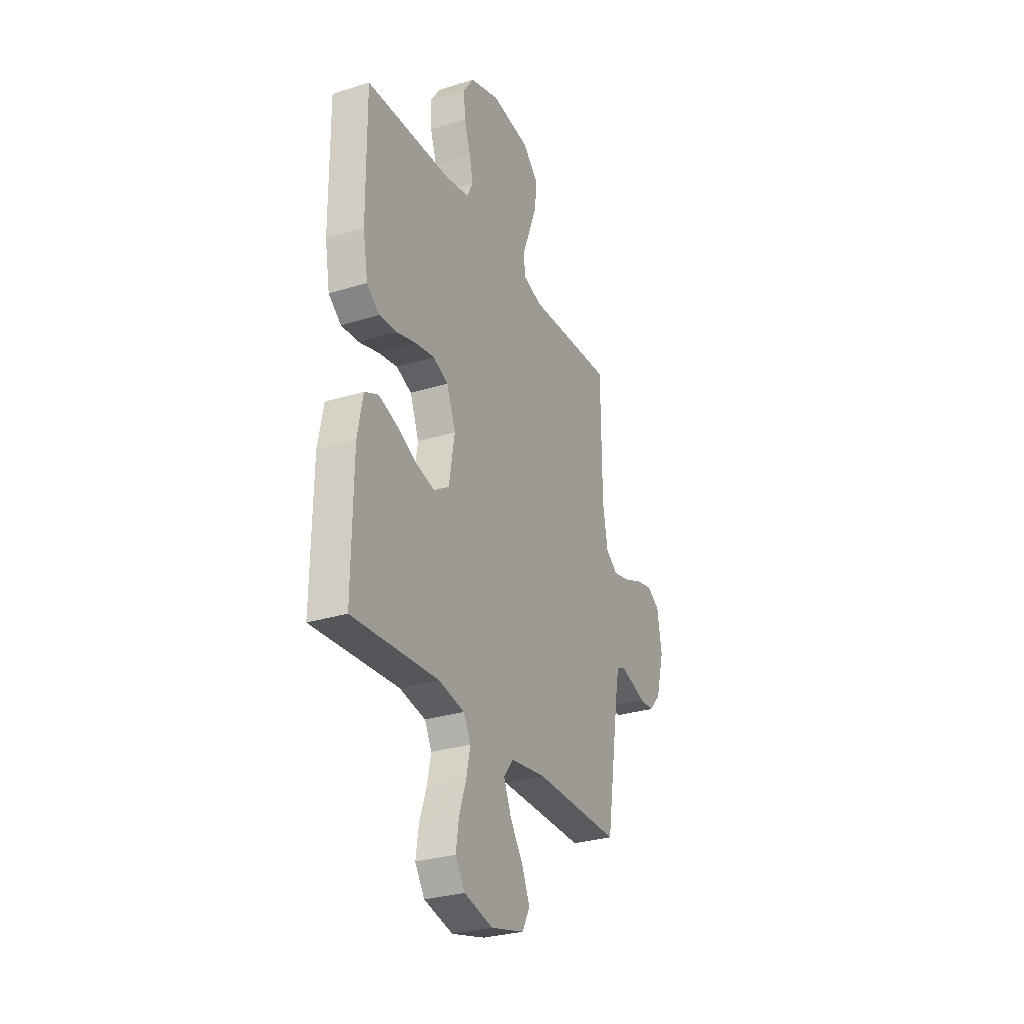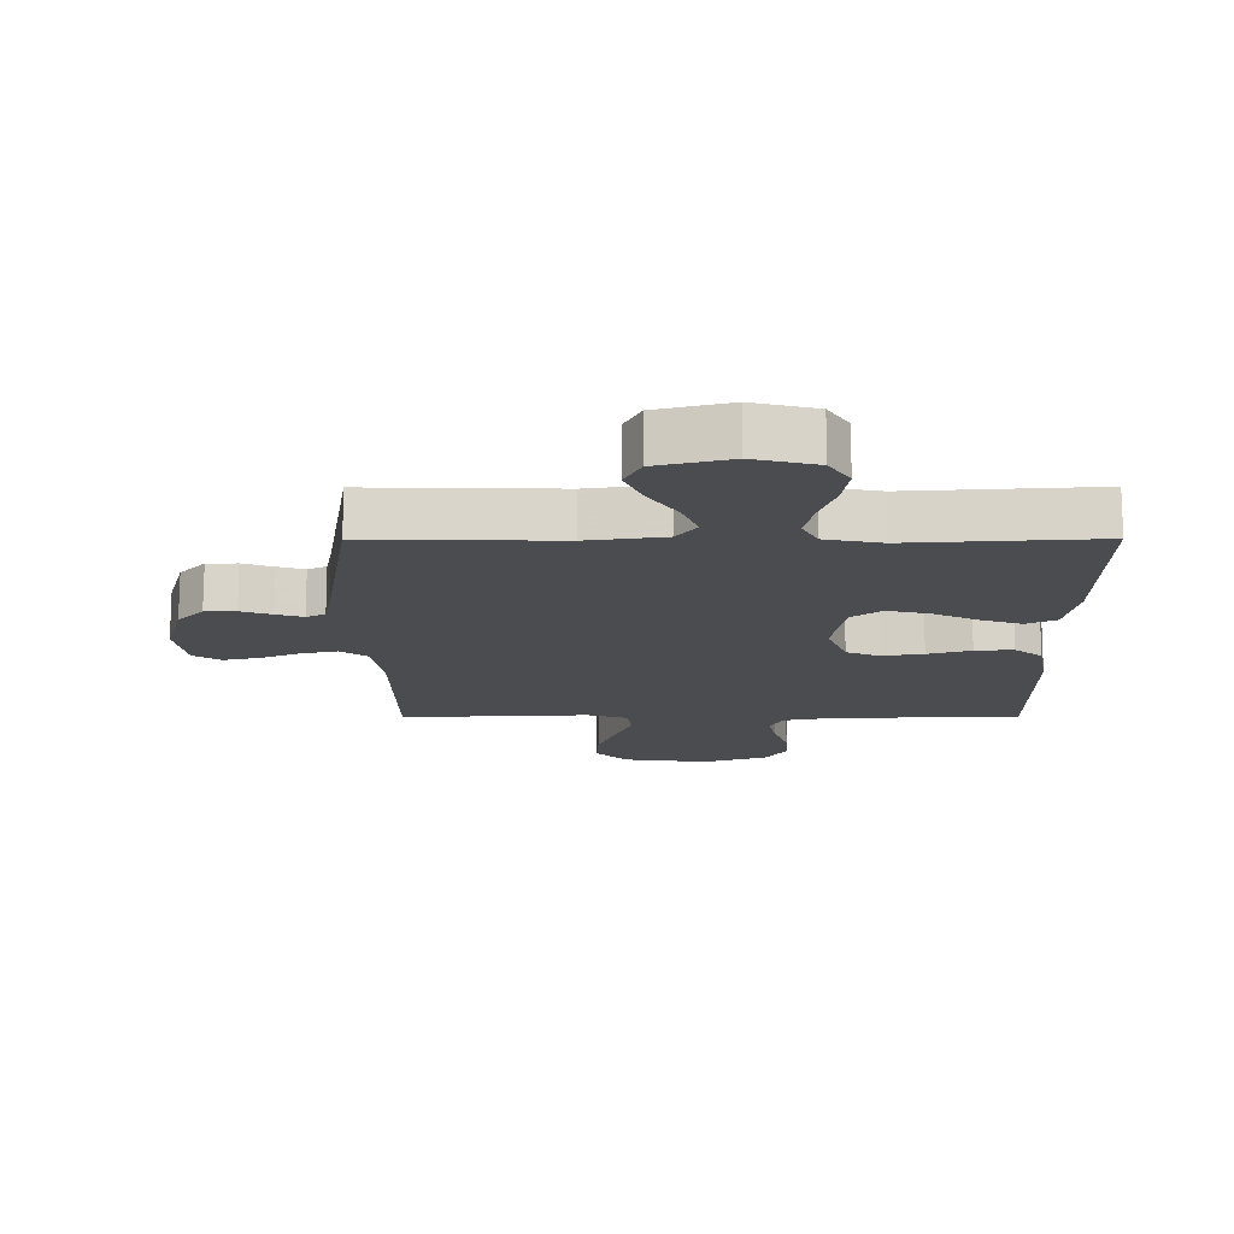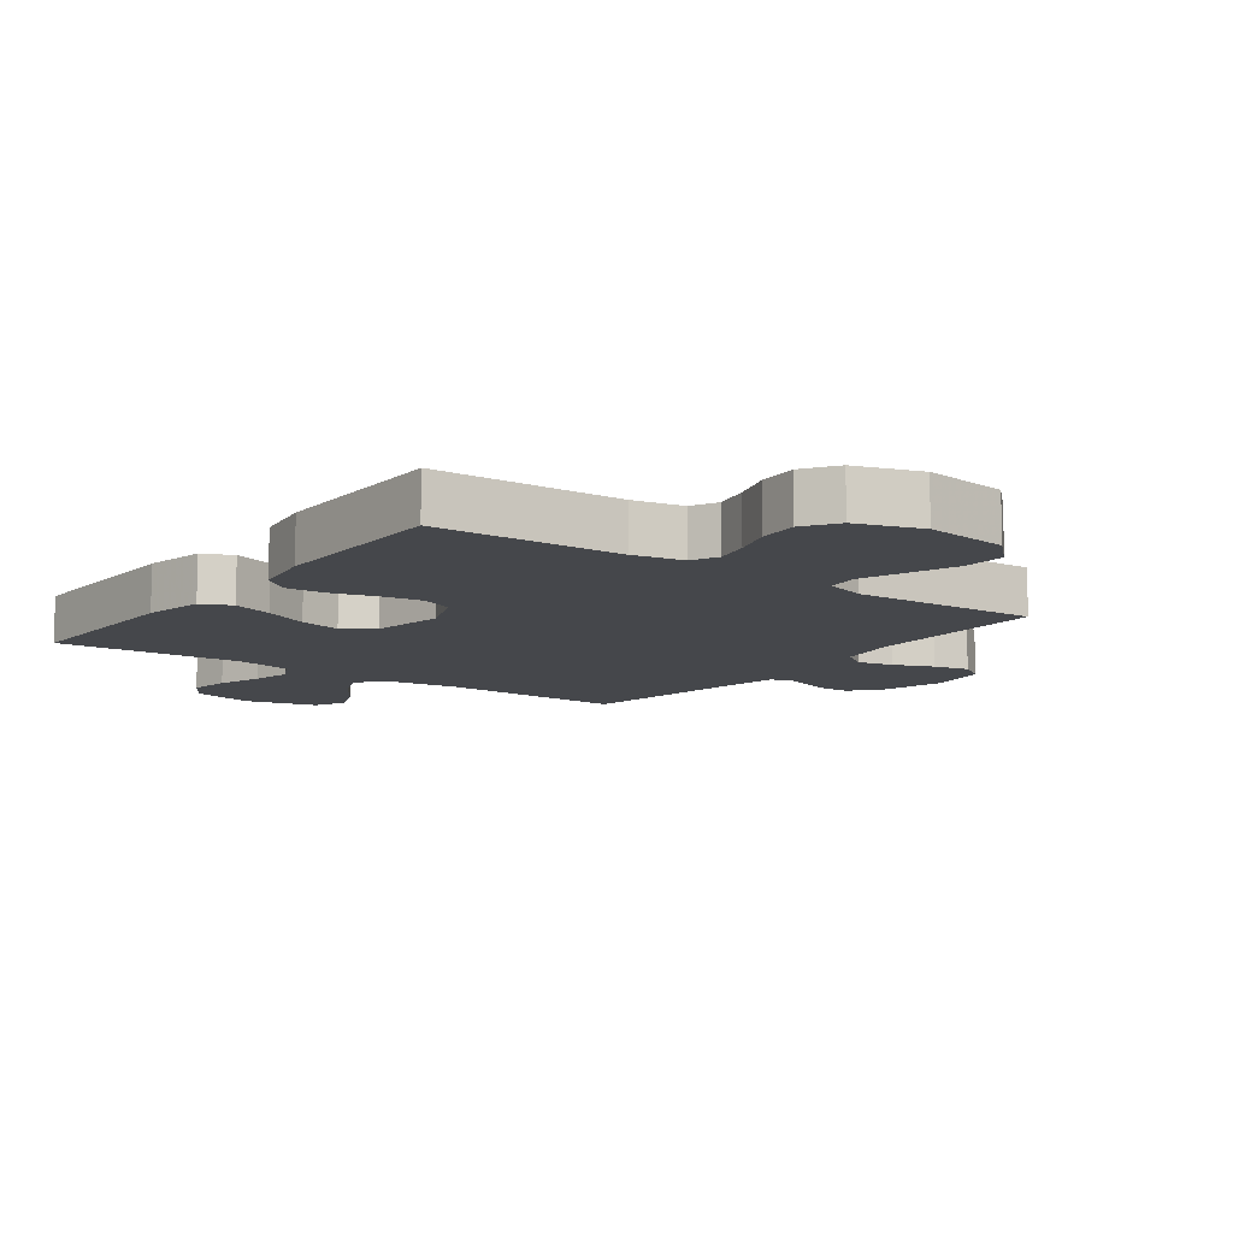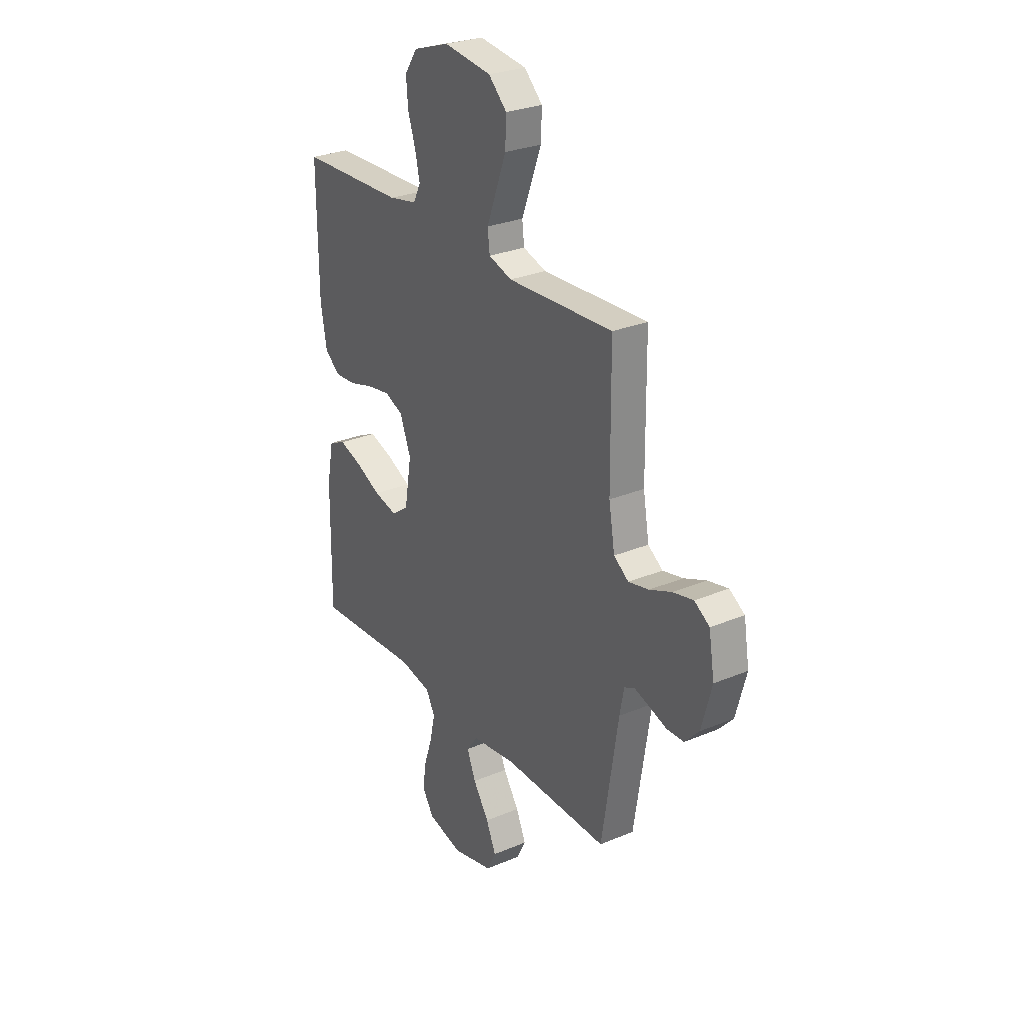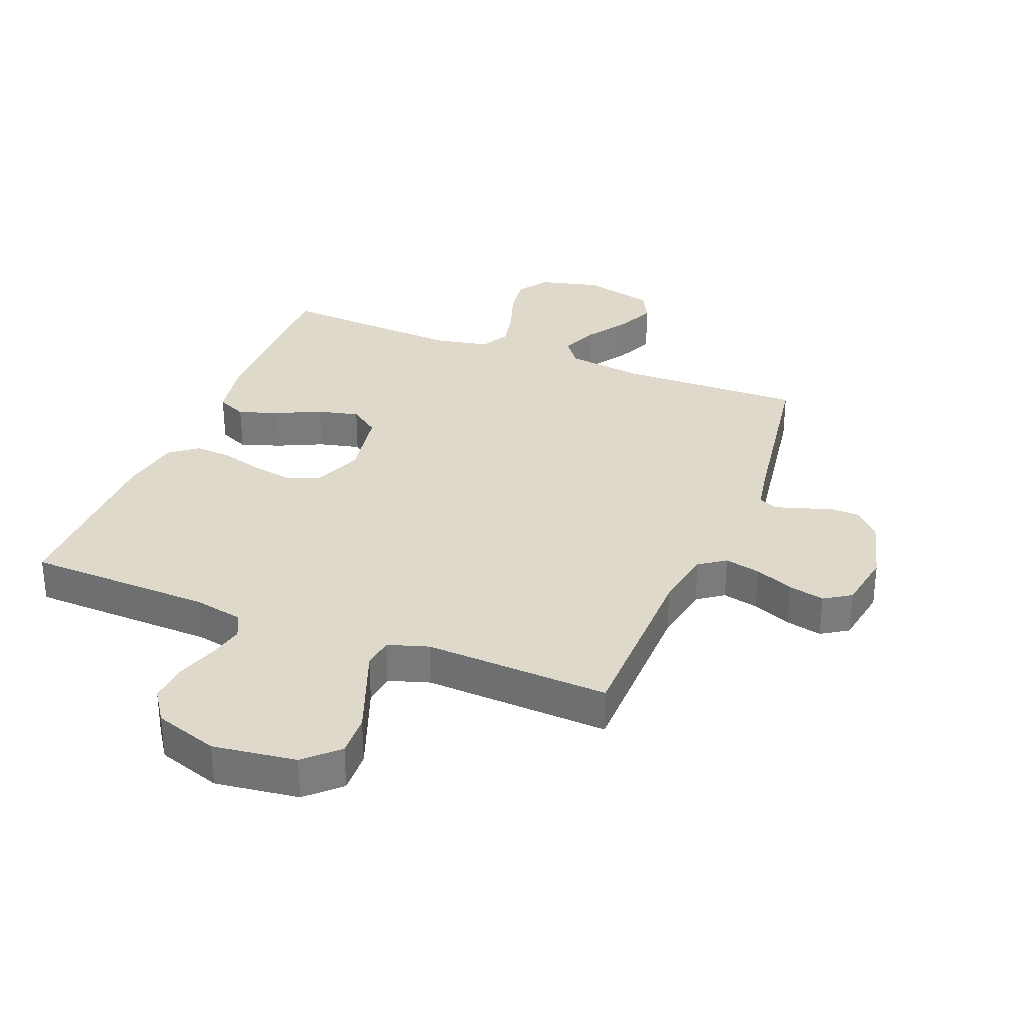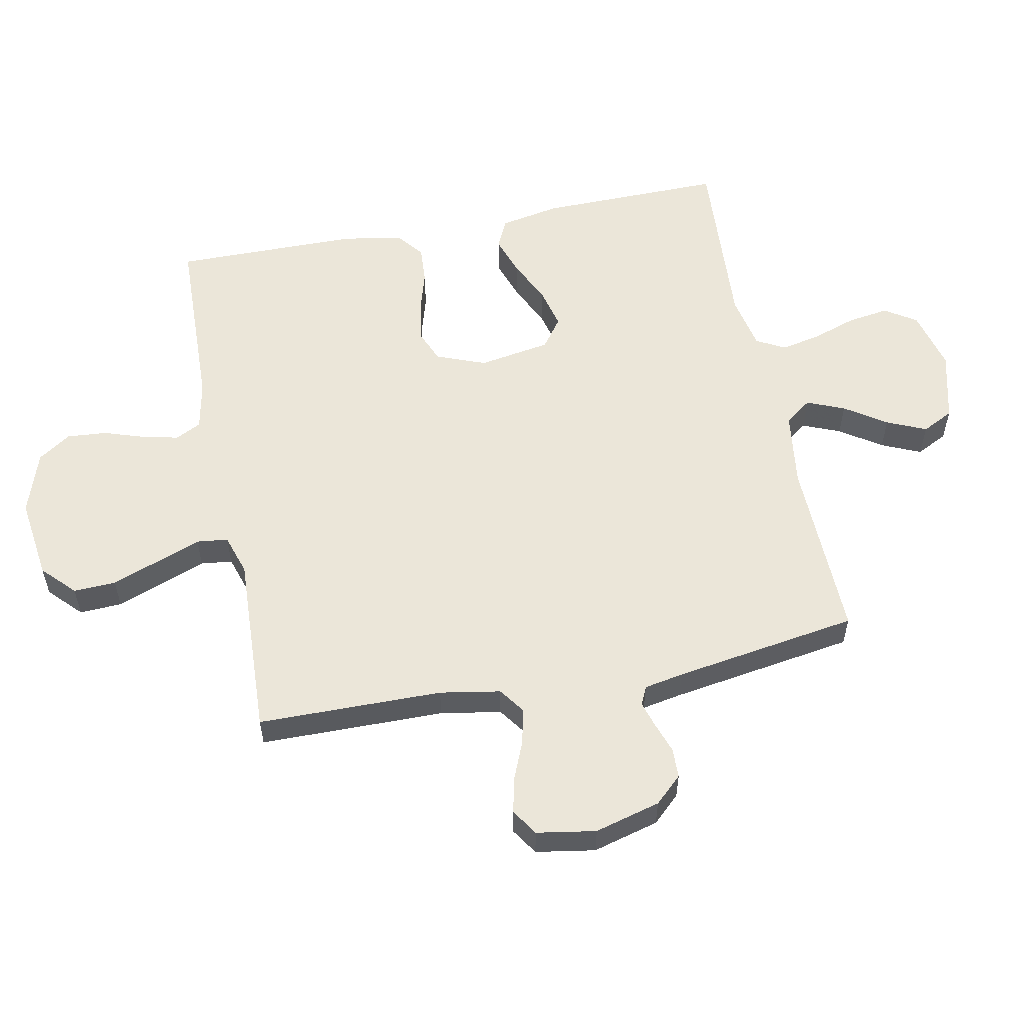
<metadata>
{"format":"obj","ext":"obj","renderer":"f3d","projection":"perspective","resolution":1024,"background":"white","views":[{"elev":-29.2,"azim":-65.2,"up":"+Z"},{"elev":-15.2,"azim":-179.8,"up":"+Y"},{"elev":-10.5,"azim":-36.4,"up":"+Y"},{"elev":27.9,"azim":57.4,"up":"+Z"},{"elev":31.7,"azim":21.7,"up":"+Y"},{"elev":56.1,"azim":78.8,"up":"+Y"}]}
</metadata>
<code>
v -0.5 0.07 -0.5
v -0.496 0.07 -0.2
v -0.477 0.07 -0.102
v -0.429 0.07 -0.08
v -0.364 0.07 -0.102
v -0.292 0.07 -0.136
v -0.225 0.07 -0.152
v -0.177 0.07 -0.117
v -0.157 0.07 0
v -0.188 0.07 0.08
v -0.241 0.07 0.102
v -0.307 0.07 0.091
v -0.376 0.07 0.071
v -0.437 0.07 0.067
v -0.481 0.07 0.102
v -0.498 0.07 0.2
v -0.5 0.07 0.5
v -0.2 0.07 0.509
v -0.12 0.07 0.525
v -0.099 0.07 0.567
v -0.112 0.07 0.625
v -0.134 0.07 0.691
v -0.139 0.07 0.756
v -0.103 0.07 0.809
v 0 0.07 0.843
v 0.135 0.07 0.825
v 0.187 0.07 0.775
v 0.184 0.07 0.706
v 0.155 0.07 0.629
v 0.128 0.07 0.558
v 0.134 0.07 0.507
v 0.2 0.07 0.486
v 0.5 0.07 0.5
v 0.503 0.07 0.2
v 0.52 0.07 0.102
v 0.562 0.07 0.072
v 0.62 0.07 0.085
v 0.683 0.07 0.111
v 0.741 0.07 0.124
v 0.784 0.07 0.096
v 0.8 0.07 0
v 0.771 0.07 -0.107
v 0.73 0.07 -0.151
v 0.681 0.07 -0.152
v 0.632 0.07 -0.135
v 0.589 0.07 -0.122
v 0.559 0.07 -0.136
v 0.547 0.07 -0.2
v 0.5 0.07 -0.5
v 0.2 0.07 -0.493
v 0.076 0.07 -0.51
v 0.044 0.07 -0.553
v 0.069 0.07 -0.614
v 0.114 0.07 -0.681
v 0.142 0.07 -0.745
v 0.116 0.07 -0.796
v 0 0.07 -0.825
v -0.1 0.07 -0.8
v -0.133 0.07 -0.749
v -0.123 0.07 -0.682
v -0.099 0.07 -0.611
v -0.085 0.07 -0.546
v -0.11 0.07 -0.499
v -0.2 0.07 -0.481
v -0.5 0 -0.5
v -0.496 0 -0.2
v -0.477 0 -0.102
v -0.429 0 -0.08
v -0.364 0 -0.102
v -0.292 0 -0.136
v -0.225 0 -0.152
v -0.177 0 -0.117
v -0.157 0 0
v -0.188 0 0.08
v -0.241 0 0.102
v -0.307 0 0.091
v -0.376 0 0.071
v -0.437 0 0.067
v -0.481 0 0.102
v -0.498 0 0.2
v -0.5 0 0.5
v -0.2 0 0.509
v -0.12 0 0.525
v -0.099 0 0.567
v -0.112 0 0.625
v -0.134 0 0.691
v -0.139 0 0.756
v -0.103 0 0.809
v 0 0 0.843
v 0.135 0 0.825
v 0.187 0 0.775
v 0.184 0 0.706
v 0.155 0 0.629
v 0.128 0 0.558
v 0.134 0 0.507
v 0.2 0 0.486
v 0.5 0 0.5
v 0.503 0 0.2
v 0.52 0 0.102
v 0.562 0 0.072
v 0.62 0 0.085
v 0.683 0 0.111
v 0.741 0 0.124
v 0.784 0 0.096
v 0.8 0 0
v 0.771 0 -0.107
v 0.73 0 -0.151
v 0.681 0 -0.152
v 0.632 0 -0.135
v 0.589 0 -0.122
v 0.559 0 -0.136
v 0.547 0 -0.2
v 0.5 0 -0.5
v 0.2 0 -0.493
v 0.076 0 -0.51
v 0.044 0 -0.553
v 0.069 0 -0.614
v 0.114 0 -0.681
v 0.142 0 -0.745
v 0.116 0 -0.796
v 0 0 -0.825
v -0.1 0 -0.8
v -0.133 0 -0.749
v -0.123 0 -0.682
v -0.099 0 -0.611
v -0.085 0 -0.546
v -0.11 0 -0.499
v -0.2 0 -0.481
f 59 60 61
f 58 59 61
f 57 58 61
f 56 57 61
f 55 56 61
f 54 55 61
f 53 54 61
f 52 53 61 62
f 51 52 62 63
f 48 49 50
f 51 63 64
f 50 51 64
f 48 50 64
f 47 48 64
f 43 44 45
f 42 43 45
f 41 42 45
f 40 41 45
f 39 40 45
f 38 39 45
f 37 38 45
f 36 37 45 46
f 47 64 1
f 46 47 1
f 36 46 1
f 35 36 1
f 28 29 30
f 27 28 30
f 26 27 30
f 25 26 30
f 24 25 30
f 23 24 30
f 22 23 30
f 21 22 30
f 20 21 30 31
f 19 20 31 32
f 16 17 18
f 15 16 18
f 14 15 18
f 13 14 18
f 12 13 18
f 18 19 32
f 12 18 32
f 11 12 32
f 4 5 6
f 3 4 6
f 2 3 6
f 1 2 6
f 1 6 7
f 1 7 8
f 35 1 8
f 34 35 8
f 32 33 34
f 11 32 34
f 10 11 34
f 34 8 9
f 9 10 34
f 125 124 123
f 125 123 122
f 125 122 121
f 125 121 120
f 125 120 119
f 125 119 118
f 125 118 117
f 126 125 117 116
f 127 126 116 115
f 114 113 112
f 128 127 115
f 128 115 114
f 128 114 112
f 128 112 111
f 109 108 107
f 109 107 106
f 109 106 105
f 109 105 104
f 109 104 103
f 109 103 102
f 109 102 101
f 110 109 101 100
f 65 128 111
f 65 111 110
f 65 110 100
f 65 100 99
f 94 93 92
f 94 92 91
f 94 91 90
f 94 90 89
f 94 89 88
f 94 88 87
f 94 87 86
f 94 86 85
f 95 94 85 84
f 96 95 84 83
f 82 81 80
f 82 80 79
f 82 79 78
f 82 78 77
f 82 77 76
f 96 83 82
f 96 82 76
f 96 76 75
f 70 69 68
f 70 68 67
f 70 67 66
f 70 66 65
f 71 70 65
f 72 71 65
f 72 65 99
f 72 99 98
f 98 97 96
f 98 96 75
f 98 75 74
f 73 72 98
f 98 74 73
f 1 65 66 2
f 2 66 67 3
f 3 67 68 4
f 4 68 69 5
f 5 69 70 6
f 6 70 71 7
f 7 71 72 8
f 8 72 73 9
f 9 73 74 10
f 10 74 75 11
f 11 75 76 12
f 12 76 77 13
f 13 77 78 14
f 14 78 79 15
f 15 79 80 16
f 16 80 81 17
f 17 81 82 18
f 18 82 83 19
f 19 83 84 20
f 20 84 85 21
f 21 85 86 22
f 22 86 87 23
f 23 87 88 24
f 24 88 89 25
f 25 89 90 26
f 26 90 91 27
f 27 91 92 28
f 28 92 93 29
f 29 93 94 30
f 30 94 95 31
f 31 95 96 32
f 32 96 97 33
f 33 97 98 34
f 34 98 99 35
f 35 99 100 36
f 36 100 101 37
f 37 101 102 38
f 38 102 103 39
f 39 103 104 40
f 40 104 105 41
f 41 105 106 42
f 42 106 107 43
f 43 107 108 44
f 44 108 109 45
f 45 109 110 46
f 46 110 111 47
f 47 111 112 48
f 48 112 113 49
f 49 113 114 50
f 50 114 115 51
f 51 115 116 52
f 52 116 117 53
f 53 117 118 54
f 54 118 119 55
f 55 119 120 56
f 56 120 121 57
f 57 121 122 58
f 58 122 123 59
f 59 123 124 60
f 60 124 125 61
f 61 125 126 62
f 62 126 127 63
f 63 127 128 64
f 64 128 65 1

</code>
